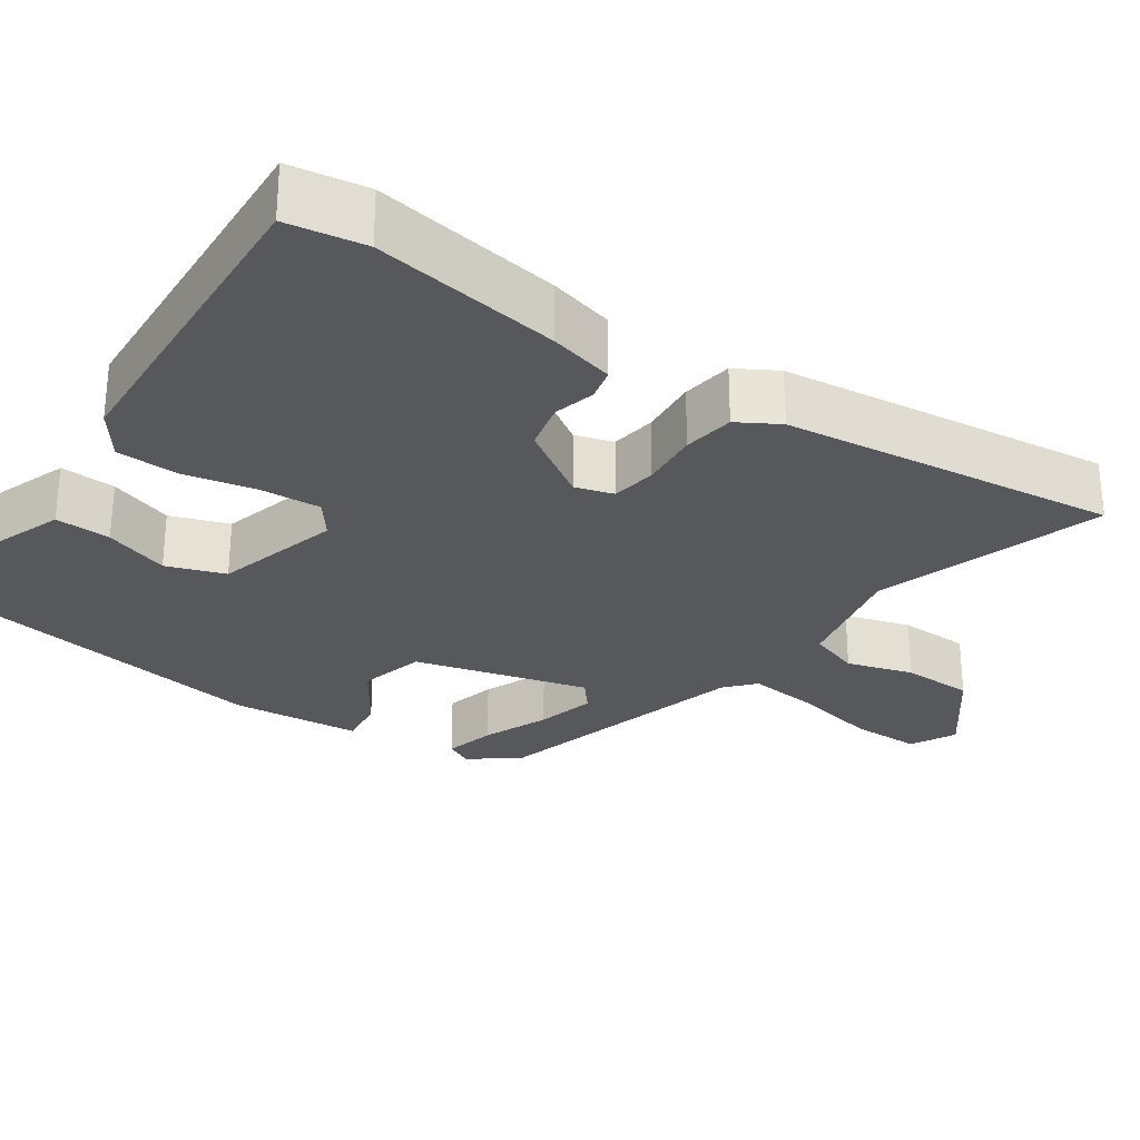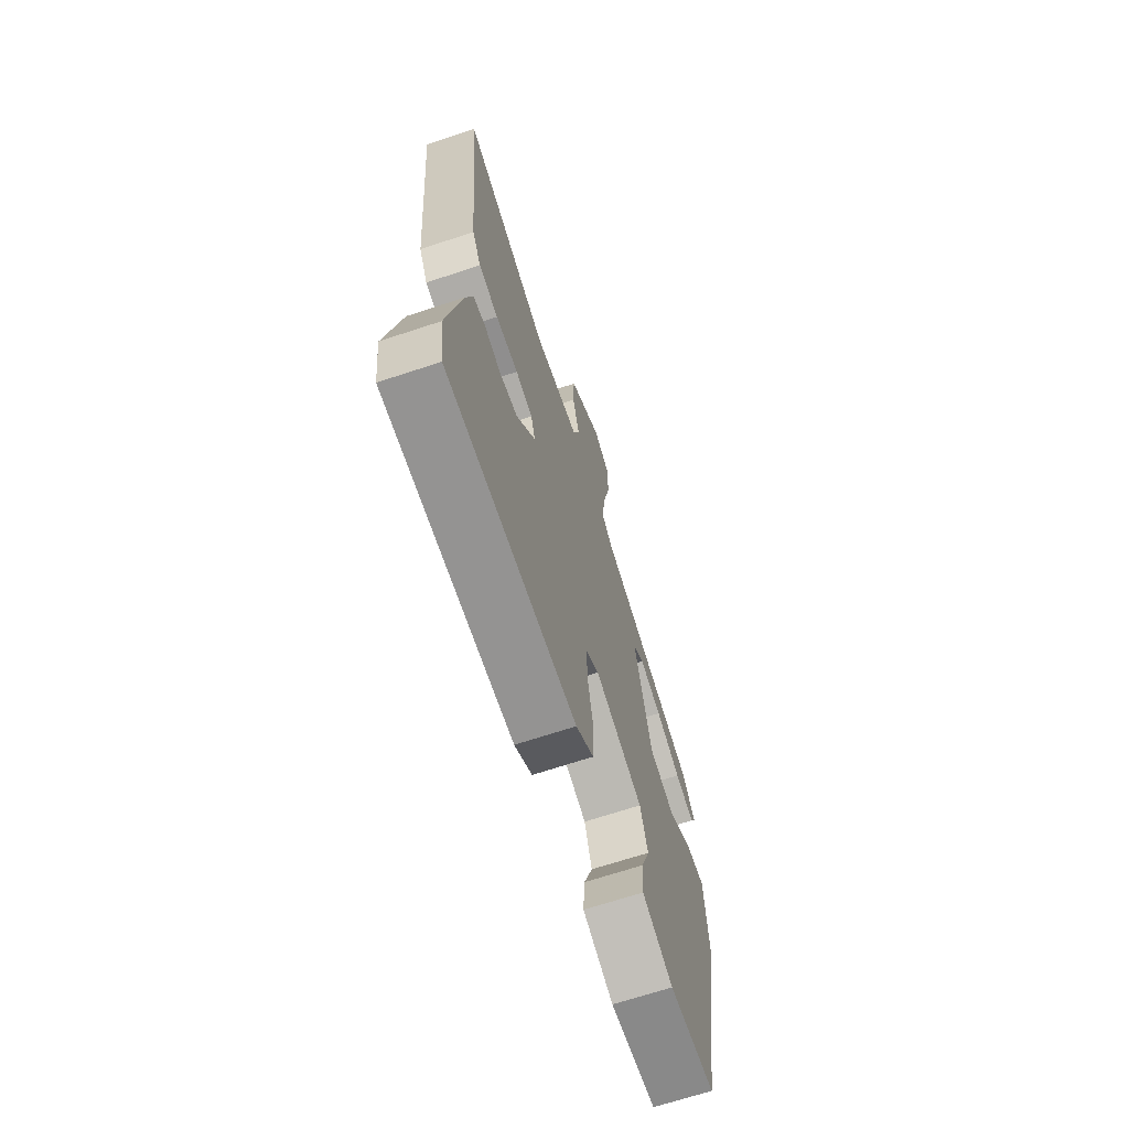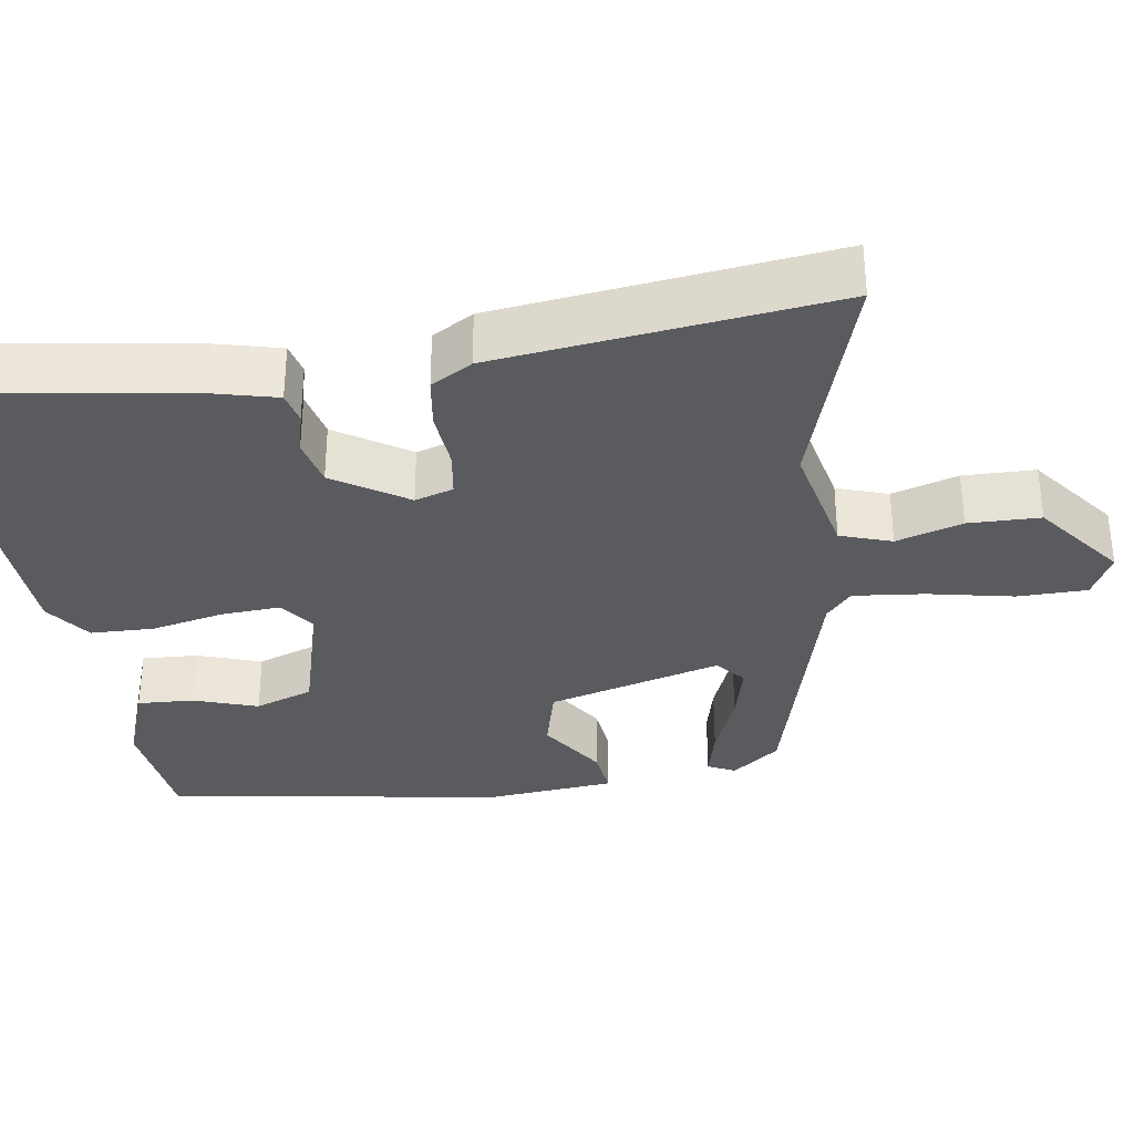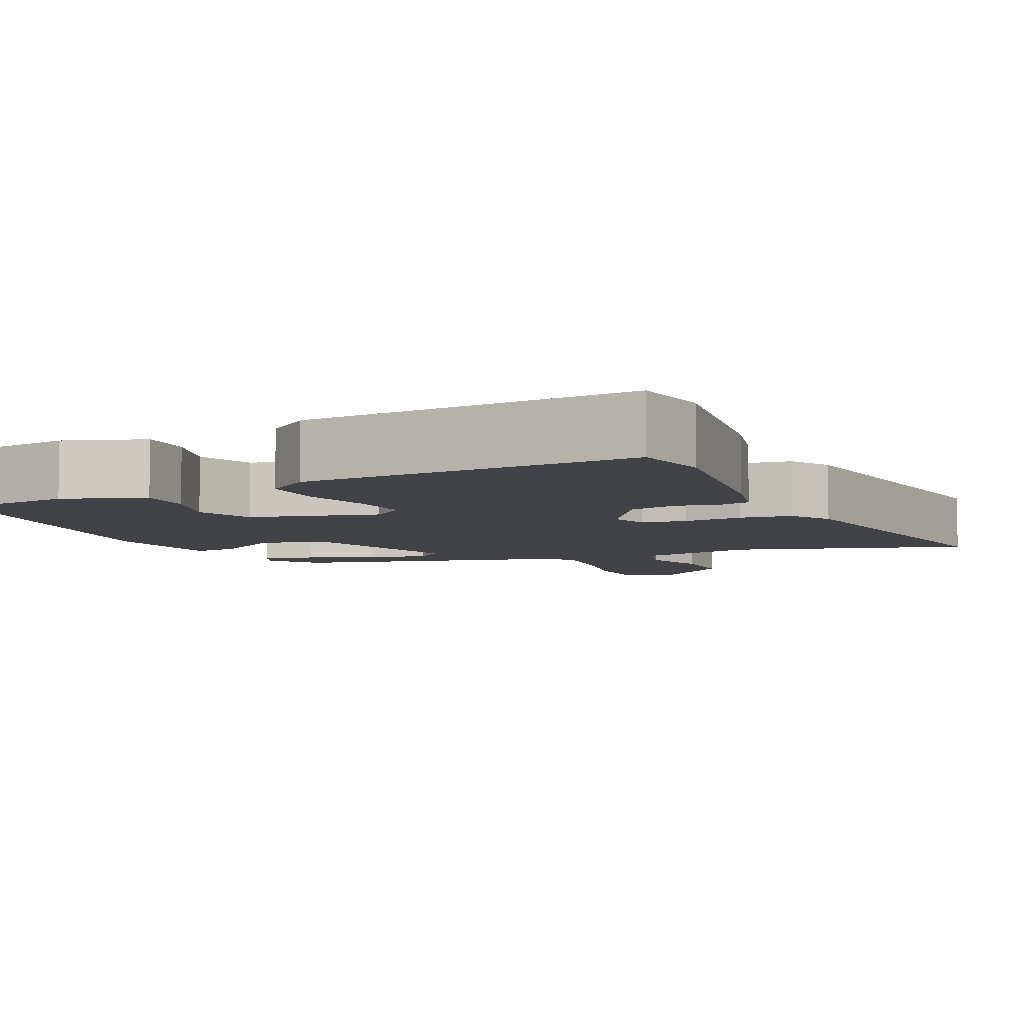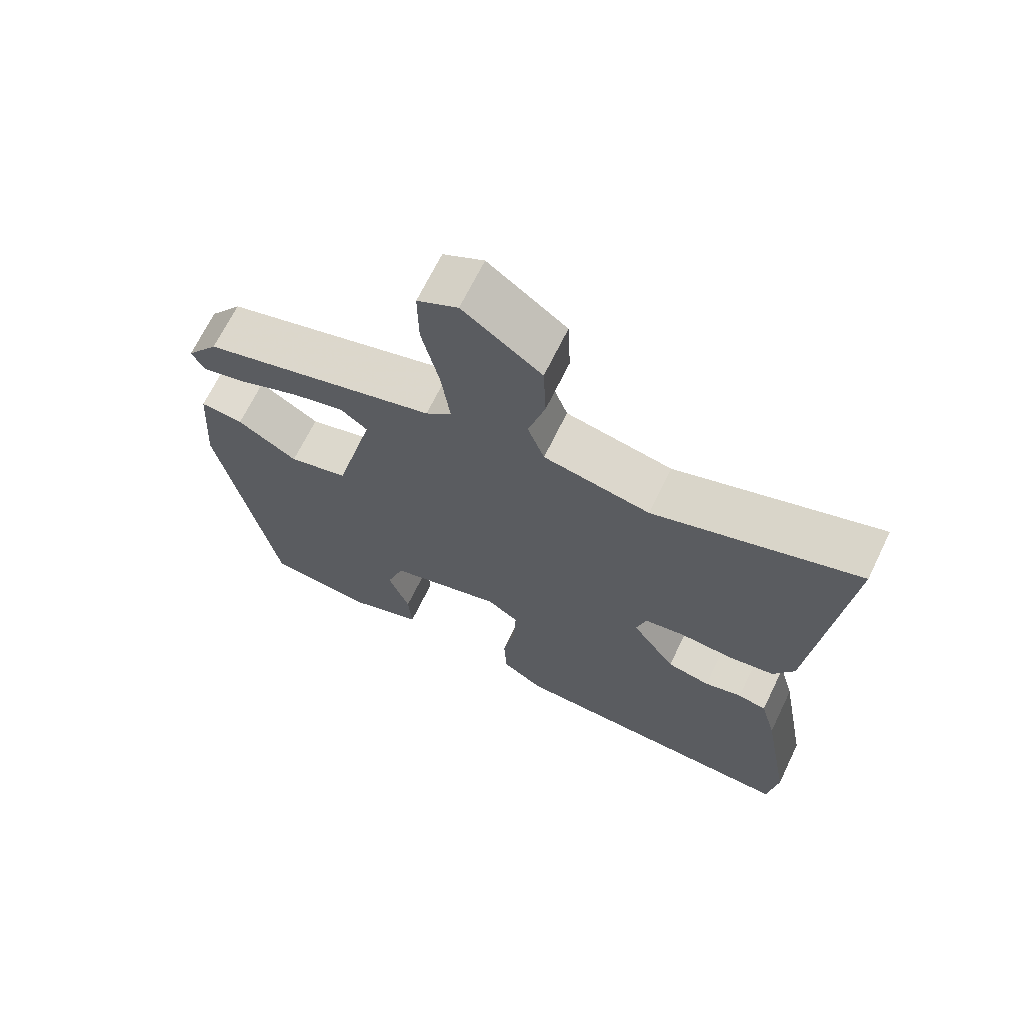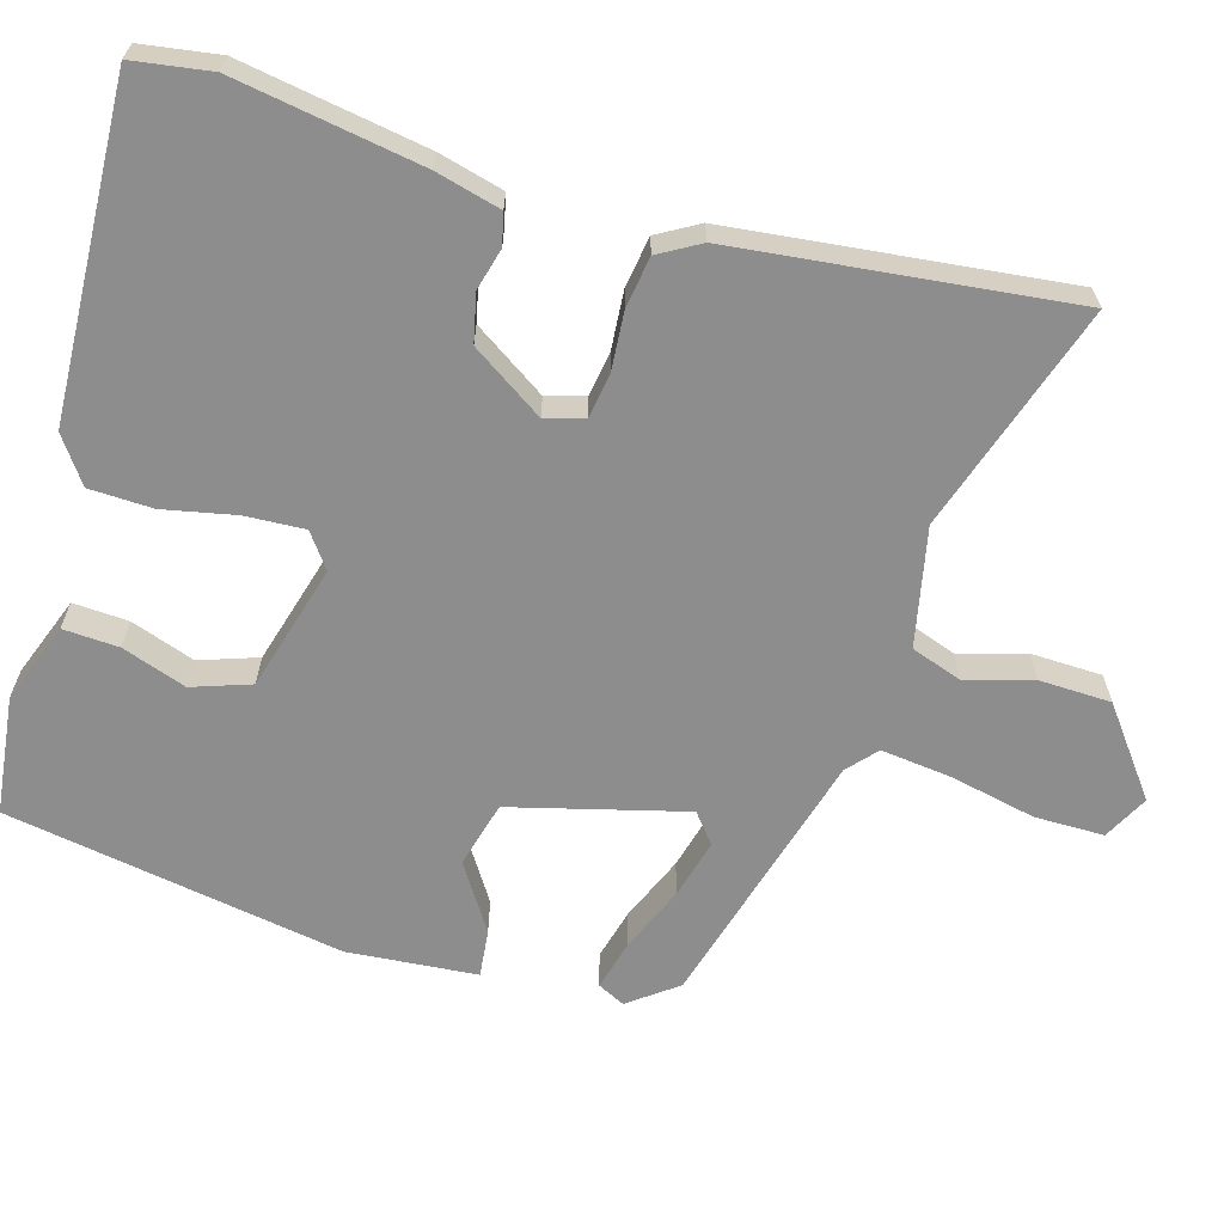
<metadata>
{"format":"obj","ext":"obj","renderer":"f3d","projection":"perspective","resolution":1024,"background":"white","views":[{"elev":-28.3,"azim":-123.4,"up":"+Y"},{"elev":-68.5,"azim":-71.7,"up":"+Z"},{"elev":-33.5,"azim":-80.1,"up":"+Y"},{"elev":-6.4,"azim":-153.1,"up":"+Y"},{"elev":68.2,"azim":-154.1,"up":"+Z"},{"elev":-64.6,"azim":-105.5,"up":"+Y"}]}
</metadata>
<code>
v -0.496 0.07 -0.53
v -0.51 0.07 -0.429
v -0.467 0.07 -0.188
v -0.444 0.07 -0.104
v -0.403 0.07 -0.095
v -0.349 0.07 -0.11
v -0.287 0.07 -0.097
v -0.224 0.07 -0.004
v -0.238 0.07 0.046
v -0.296 0.07 0.056
v -0.372 0.07 0.051
v -0.438 0.07 0.062
v -0.468 0.07 0.116
v -0.511 0.07 0.551
v -0.217 0.07 0.451
v -0.064 0.07 0.481
v -0.04 0.07 0.547
v -0.064 0.07 0.633
v -0.06 0.07 0.726
v 0.052 0.07 0.809
v 0.11 0.07 0.778
v 0.109 0.07 0.688
v 0.084 0.07 0.578
v 0.072 0.07 0.486
v 0.109 0.07 0.452
v 0.446 0.07 0.353
v 0.492 0.07 0.29
v 0.474 0.07 0.255
v 0.408 0.07 0.273
v 0.323 0.07 0.31
v 0.247 0.07 0.331
v 0.209 0.07 0.301
v 0.265 0.07 0.075
v 0.35 0.07 0.051
v 0.436 0.07 0.105
v 0.498 0.07 0.111
v 0.51 0.07 -0.057
v 0.43 0.07 -0.493
v 0.276 0.07 -0.509
v 0.173 0.07 -0.469
v 0.178 0.07 -0.397
v 0.208 0.07 -0.314
v 0.183 0.07 -0.238
v 0.021 0.07 -0.19
v -0.024 0.07 -0.222
v -0.021 0.07 -0.299
v -0.003 0.07 -0.393
v -0.007 0.07 -0.475
v -0.066 0.07 -0.516
v -0.496 0 -0.53
v -0.51 0 -0.429
v -0.467 0 -0.188
v -0.444 0 -0.104
v -0.403 0 -0.095
v -0.349 0 -0.11
v -0.287 0 -0.097
v -0.224 0 -0.004
v -0.238 0 0.046
v -0.296 0 0.056
v -0.372 0 0.051
v -0.438 0 0.062
v -0.468 0 0.116
v -0.511 0 0.551
v -0.217 0 0.451
v -0.064 0 0.481
v -0.04 0 0.547
v -0.064 0 0.633
v -0.06 0 0.726
v 0.052 0 0.809
v 0.11 0 0.778
v 0.109 0 0.688
v 0.084 0 0.578
v 0.072 0 0.486
v 0.109 0 0.452
v 0.446 0 0.353
v 0.492 0 0.29
v 0.474 0 0.255
v 0.408 0 0.273
v 0.323 0 0.31
v 0.247 0 0.331
v 0.209 0 0.301
v 0.265 0 0.075
v 0.35 0 0.051
v 0.436 0 0.105
v 0.498 0 0.111
v 0.51 0 -0.057
v 0.43 0 -0.493
v 0.276 0 -0.509
v 0.173 0 -0.469
v 0.178 0 -0.397
v 0.208 0 -0.314
v 0.183 0 -0.238
v 0.021 0 -0.19
v -0.024 0 -0.222
v -0.021 0 -0.299
v -0.003 0 -0.393
v -0.007 0 -0.475
v -0.066 0 -0.516
f 46 47 48 49
f 45 46 49 1
f 44 45 1 2
f 39 40 41 42
f 39 42 43
f 38 39 43
f 37 38 43
f 34 35 36 37
f 33 34 37 43
f 32 33 43 44
f 27 28 29 30
f 25 26 27 30
f 25 30 31
f 20 21 22 23
f 20 23 24
f 17 18 19 20
f 17 20 24
f 16 17 24 25
f 12 13 14 15
f 10 11 12 15
f 9 10 15 16
f 8 9 16 25
f 3 4 5 6
f 3 6 7
f 2 3 7
f 32 44 2 7
f 25 31 32
f 7 8 25 32
f 98 97 96 95
f 50 98 95 94
f 51 50 94 93
f 91 90 89 88
f 92 91 88
f 92 88 87
f 92 87 86
f 86 85 84 83
f 92 86 83 82
f 93 92 82 81
f 79 78 77 76
f 79 76 75 74
f 80 79 74
f 72 71 70 69
f 73 72 69
f 69 68 67 66
f 73 69 66
f 74 73 66 65
f 64 63 62 61
f 64 61 60 59
f 65 64 59 58
f 74 65 58 57
f 55 54 53 52
f 56 55 52
f 56 52 51
f 56 51 93 81
f 81 80 74
f 81 74 57 56
f 1 50 51 2
f 2 51 52 3
f 3 52 53 4
f 4 53 54 5
f 5 54 55 6
f 6 55 56 7
f 7 56 57 8
f 8 57 58 9
f 9 58 59 10
f 10 59 60 11
f 11 60 61 12
f 12 61 62 13
f 13 62 63 14
f 14 63 64 15
f 15 64 65 16
f 16 65 66 17
f 17 66 67 18
f 18 67 68 19
f 19 68 69 20
f 20 69 70 21
f 21 70 71 22
f 22 71 72 23
f 23 72 73 24
f 24 73 74 25
f 25 74 75 26
f 26 75 76 27
f 27 76 77 28
f 28 77 78 29
f 29 78 79 30
f 30 79 80 31
f 31 80 81 32
f 32 81 82 33
f 33 82 83 34
f 34 83 84 35
f 35 84 85 36
f 36 85 86 37
f 37 86 87 38
f 38 87 88 39
f 39 88 89 40
f 40 89 90 41
f 41 90 91 42
f 42 91 92 43
f 43 92 93 44
f 44 93 94 45
f 45 94 95 46
f 46 95 96 47
f 47 96 97 48
f 48 97 98 49
f 49 98 50 1

</code>
